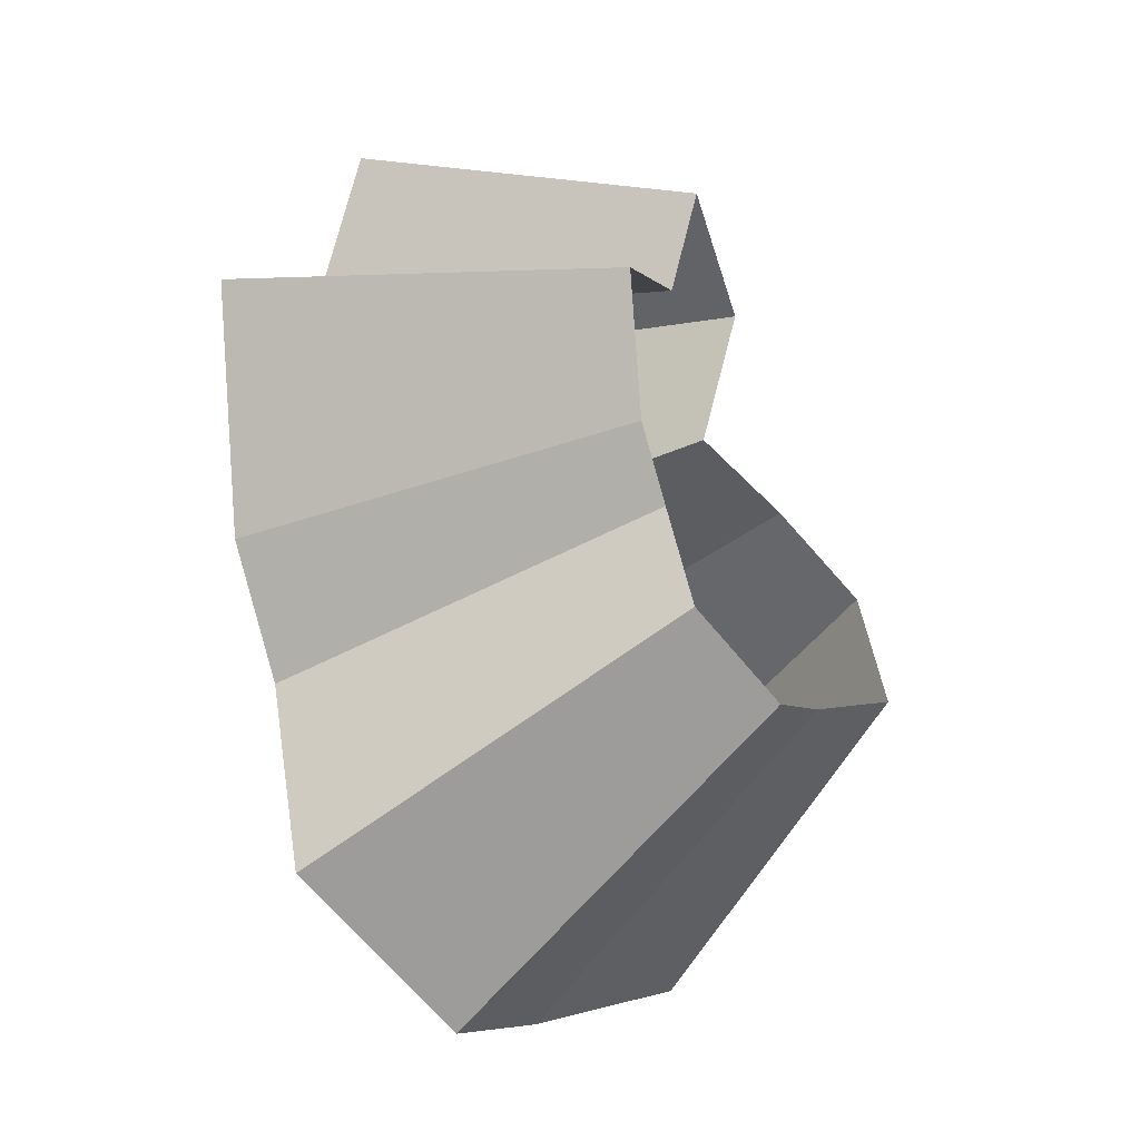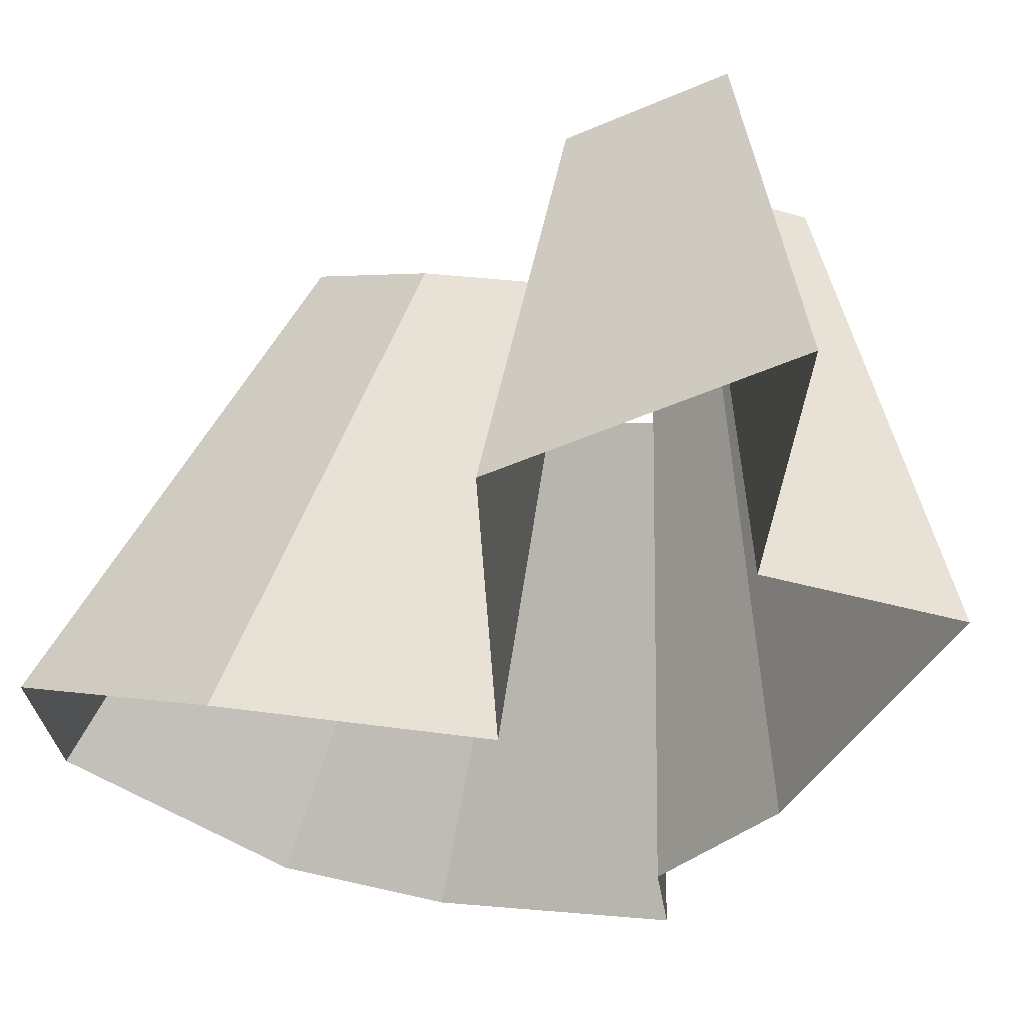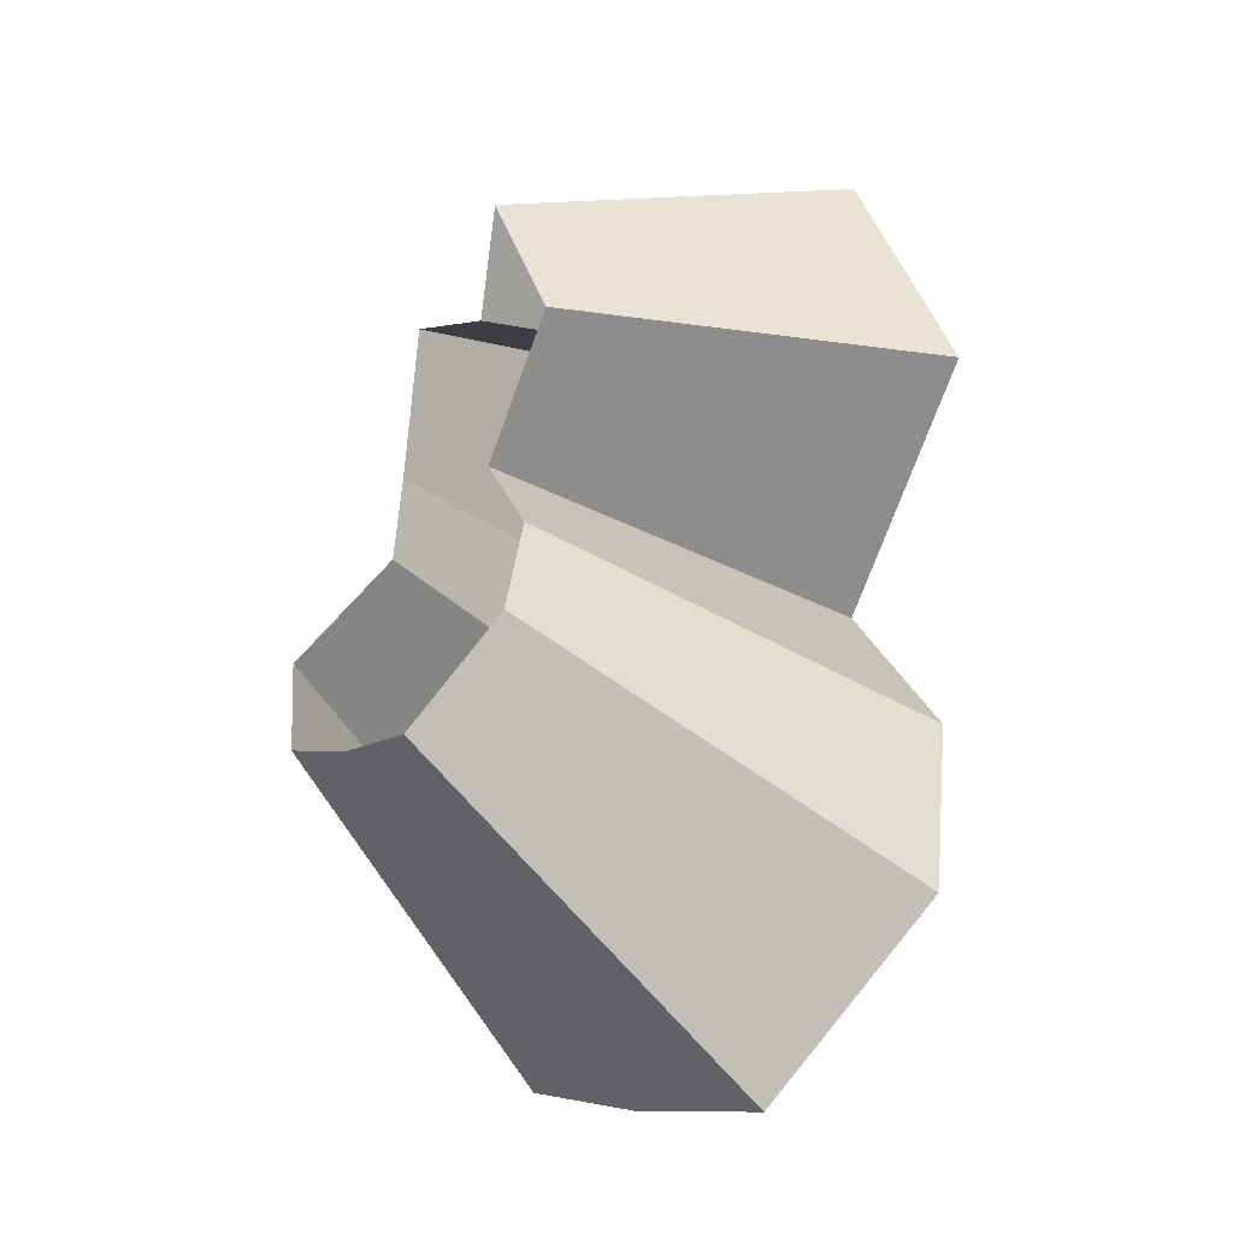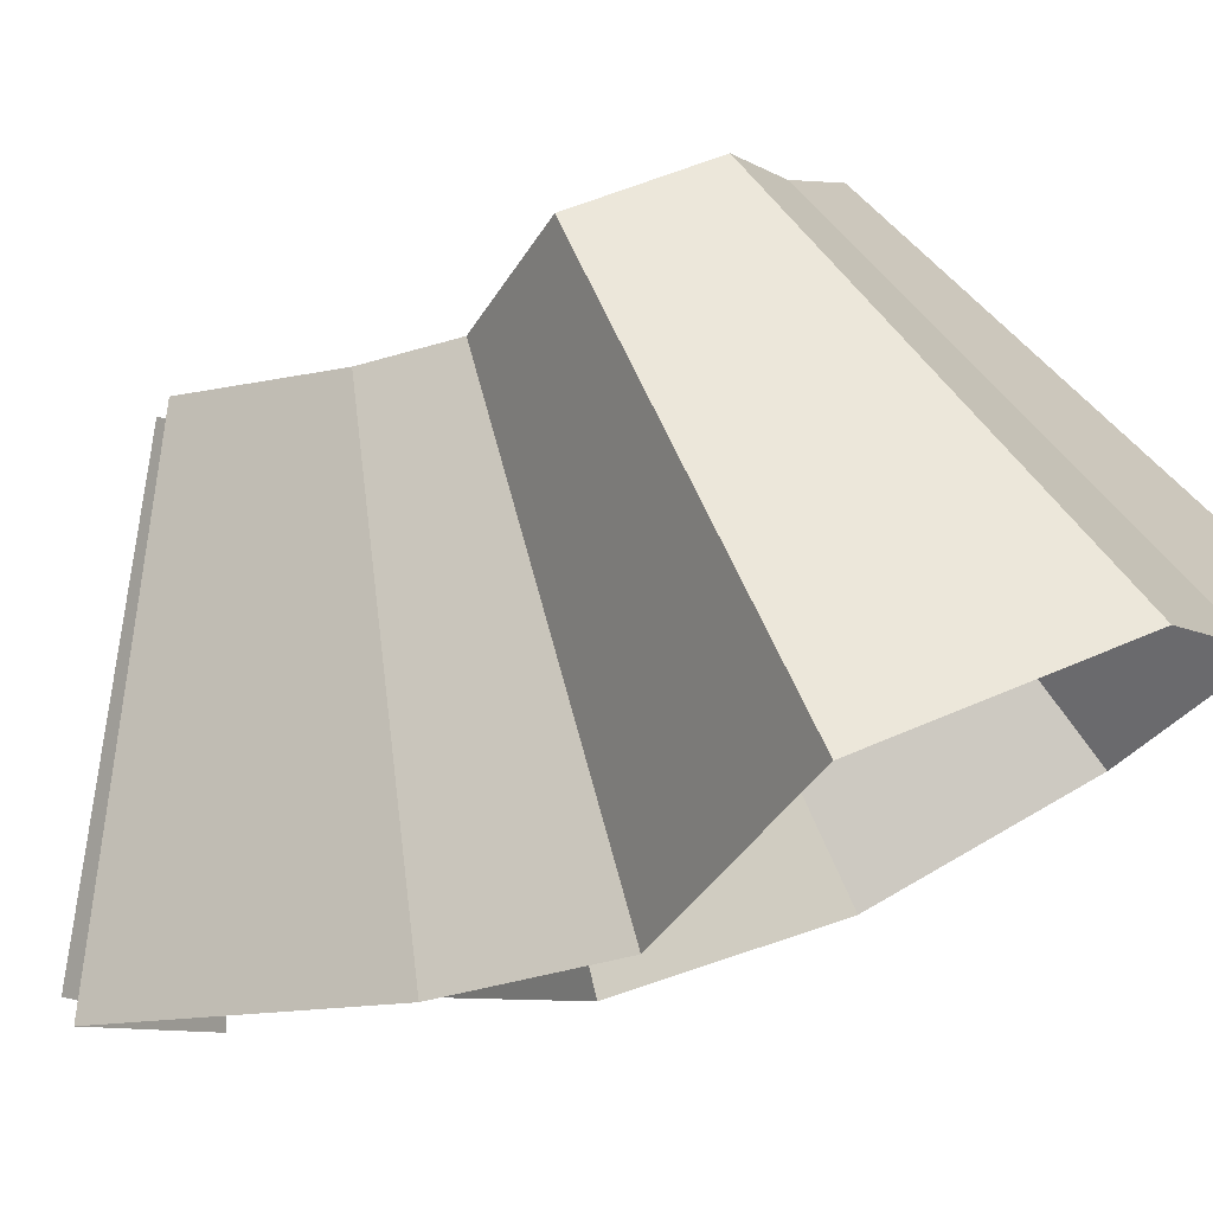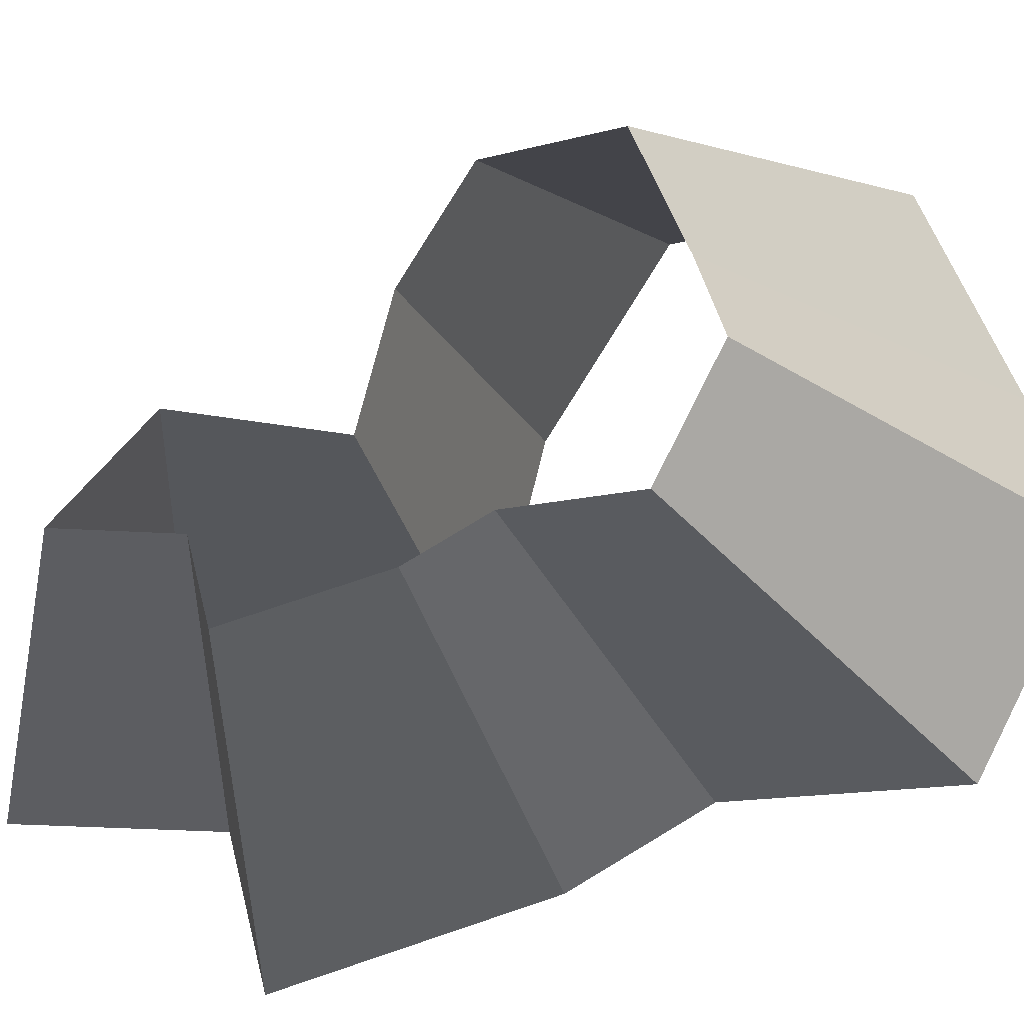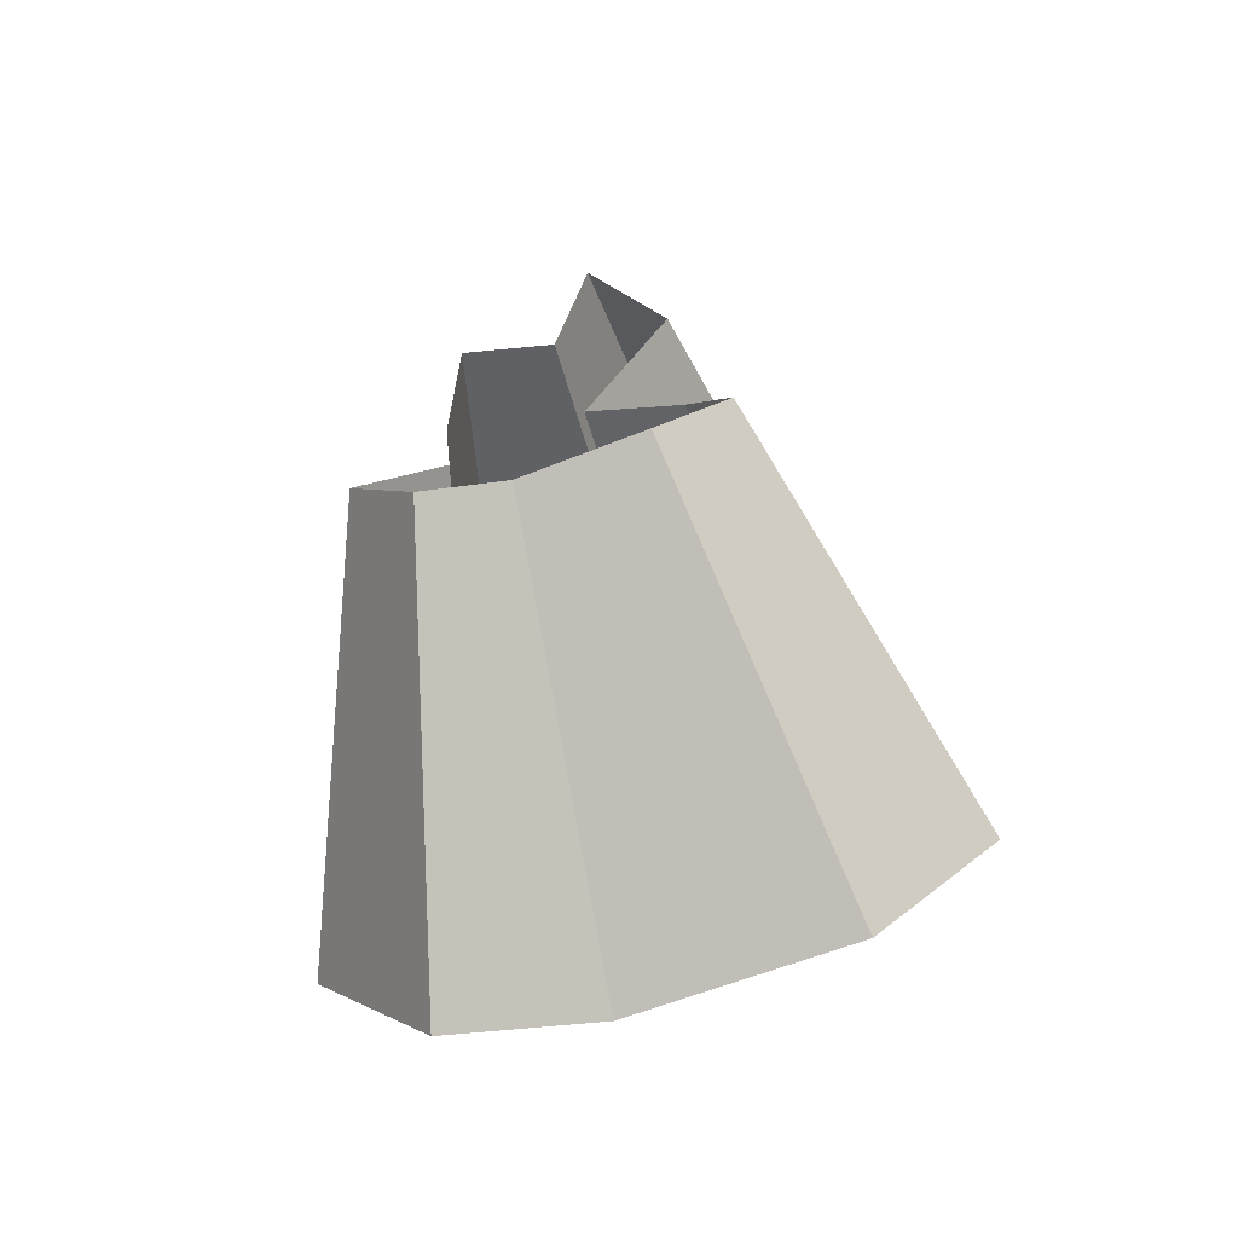
<metadata>
{"format":"obj","ext":"obj","renderer":"f3d","projection":"perspective","resolution":1024,"background":"white","views":[{"elev":-2.5,"azim":123.1,"up":"+Z"},{"elev":-46.7,"azim":-28.1,"up":"+Y"},{"elev":-7.3,"azim":-125.9,"up":"+Z"},{"elev":-1.7,"azim":115.2,"up":"+Y"},{"elev":55.5,"azim":70.8,"up":"+Y"},{"elev":-49.3,"azim":-164.0,"up":"+Z"}]}
</metadata>
<code>
g shard10
v -0.1351 -0.3435 -0.2248
v -0.09104 -0.2958 -0.3049
v 0.004213 -0.3073 -0.3097
v -0.09095 -0.3882 -0.1573
v -0.0107 -0.4112 -0.105
v -0.07264 -0.4178 -0.001705
v 0.01752 -0.4225 0.007019
v 0.06992 -0.3025 -0.3052
v 0.1317 -0.3367 -0.2369
v 0.08211 -0.3897 -0.1619
v 0.09222 -0.4039 -0.09978
v 0.08974 -0.415 0.01391
v -0.009811 -0.4163 0.08528
v -0.1639 -0.5324 -0.5488
v -0.2433 -0.6182 -0.4047
v 0.007583 -0.5531 -0.5575
v -0.1637 -0.6988 -0.2832
v -0.01926 -0.7401 -0.189
v -0.1307 -0.752 -0.003068
v 0.1259 -0.5444 -0.5494
v 0.237 -0.606 -0.4265
v 0.1478 -0.7014 -0.2914
v 0.166 -0.7271 -0.1796
v 0.1615 -0.747 0.02503
v 0.03154 -0.7605 0.01263
v -0.01766 -0.7493 0.1535
v -0.1639 -0.5324 -0.5488
v -0.09104 -0.2958 -0.3049
v -0.1351 -0.3435 -0.2248
v -0.2433 -0.6182 -0.4047
v -0.09095 -0.3882 -0.1573
v -0.1637 -0.6988 -0.2832
v -0.0107 -0.4112 -0.105
v -0.01926 -0.7401 -0.189
v 0.007583 -0.5531 -0.5575
v 0.004213 -0.3073 -0.3097
v 0.1259 -0.5444 -0.5494
v 0.06992 -0.3025 -0.3052
v 0.237 -0.606 -0.4265
v 0.1317 -0.3367 -0.2369
v 0.1478 -0.7014 -0.2914
v 0.08211 -0.3897 -0.1619
v 0.166 -0.7271 -0.1796
v 0.09222 -0.4039 -0.09978
v 0.1615 -0.747 0.02503
v 0.08974 -0.415 0.01391
v 0.03154 -0.7605 0.01263
v 0.01752 -0.4225 0.007019
v -0.07264 -0.4178 -0.001705
v -0.1307 -0.752 -0.003068
v -0.01766 -0.7493 0.1535
v -0.009811 -0.4163 0.08528
g shard10_0
f 15 14 2
f 1 15 2
f 27 16 3
f 28 27 3
f 17 30 29
f 4 17 29
f 18 32 31
f 5 18 31
f 19 34 33
f 6 19 33
f 35 20 8
f 36 35 8
f 37 21 9
f 38 37 9
f 39 22 10
f 40 39 10
f 41 23 11
f 42 41 11
f 43 24 12
f 44 43 12
f 45 25 7
f 46 45 7
f 47 26 13
f 48 47 13
f 51 50 49
f 52 51 49

</code>
